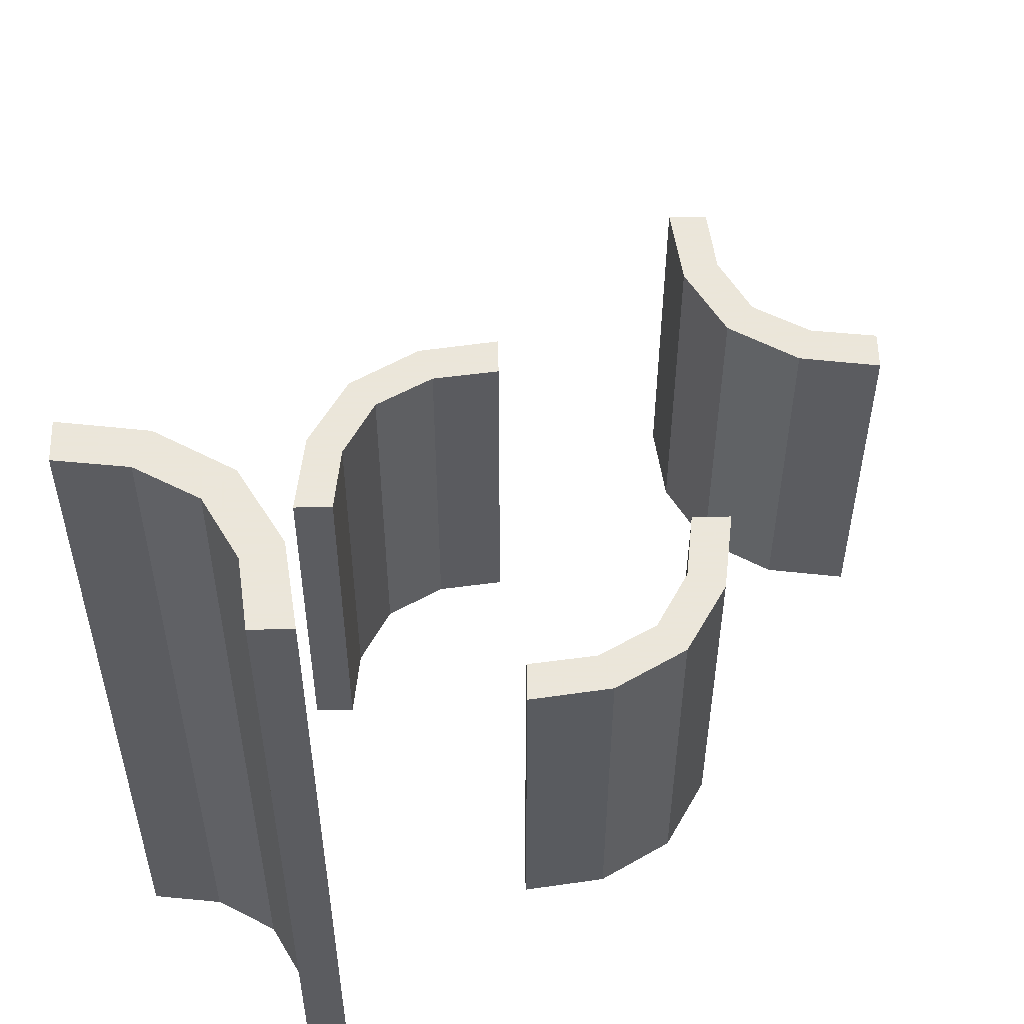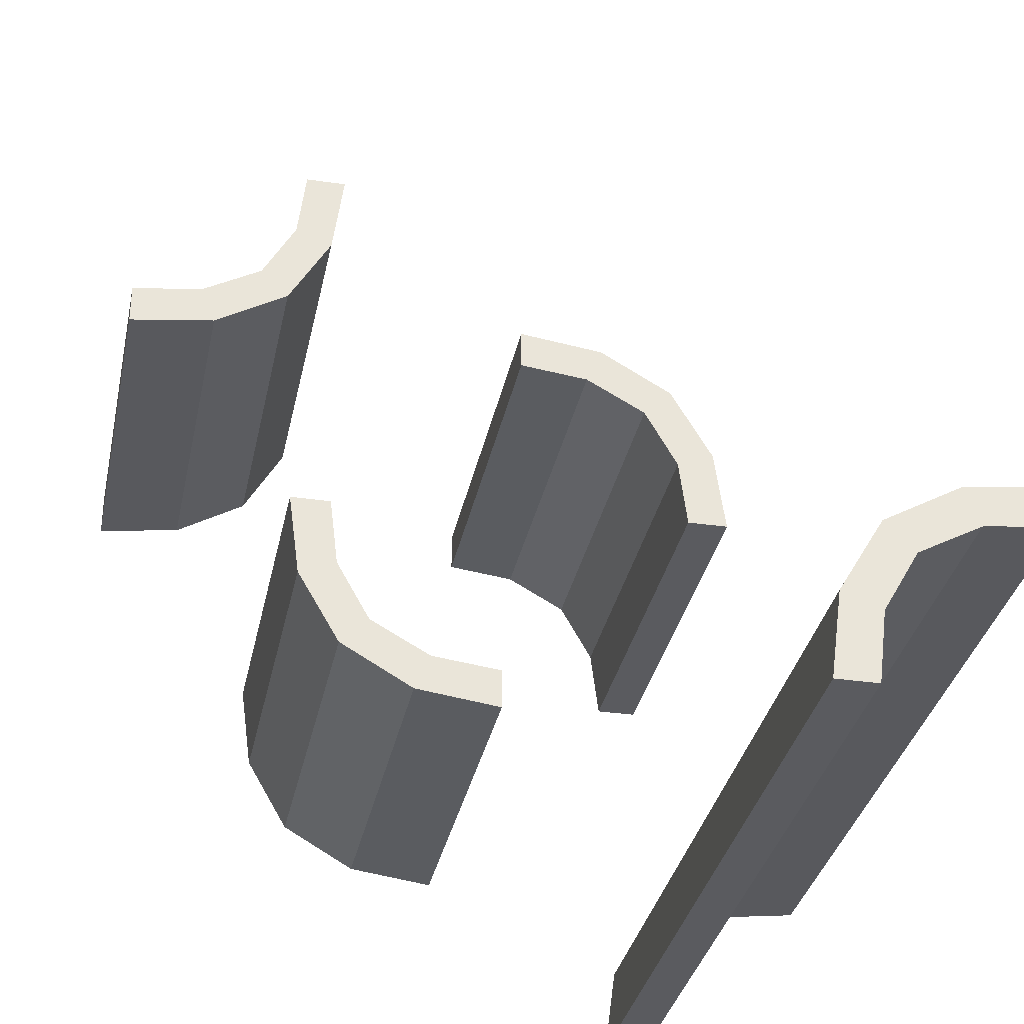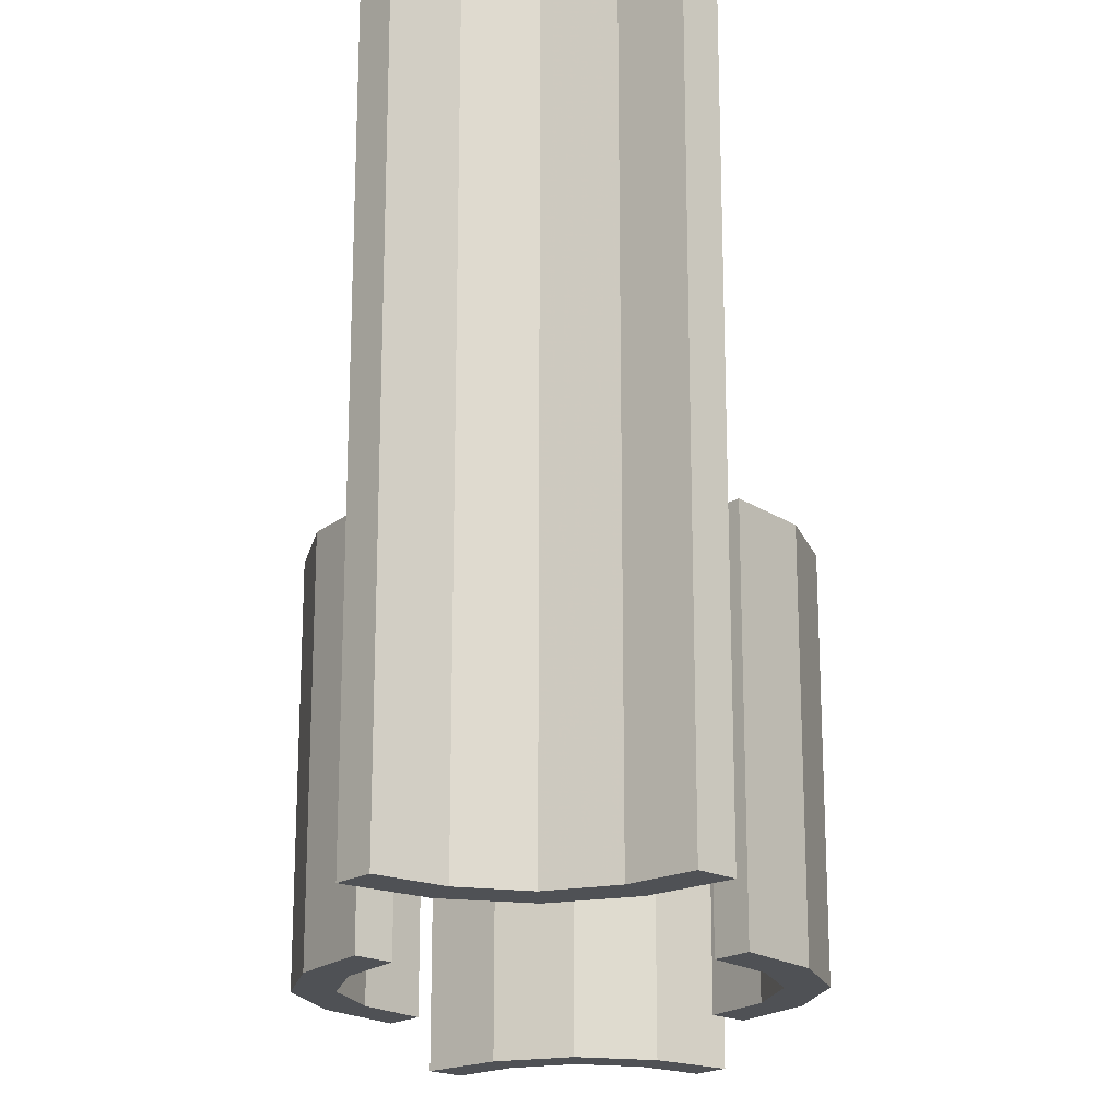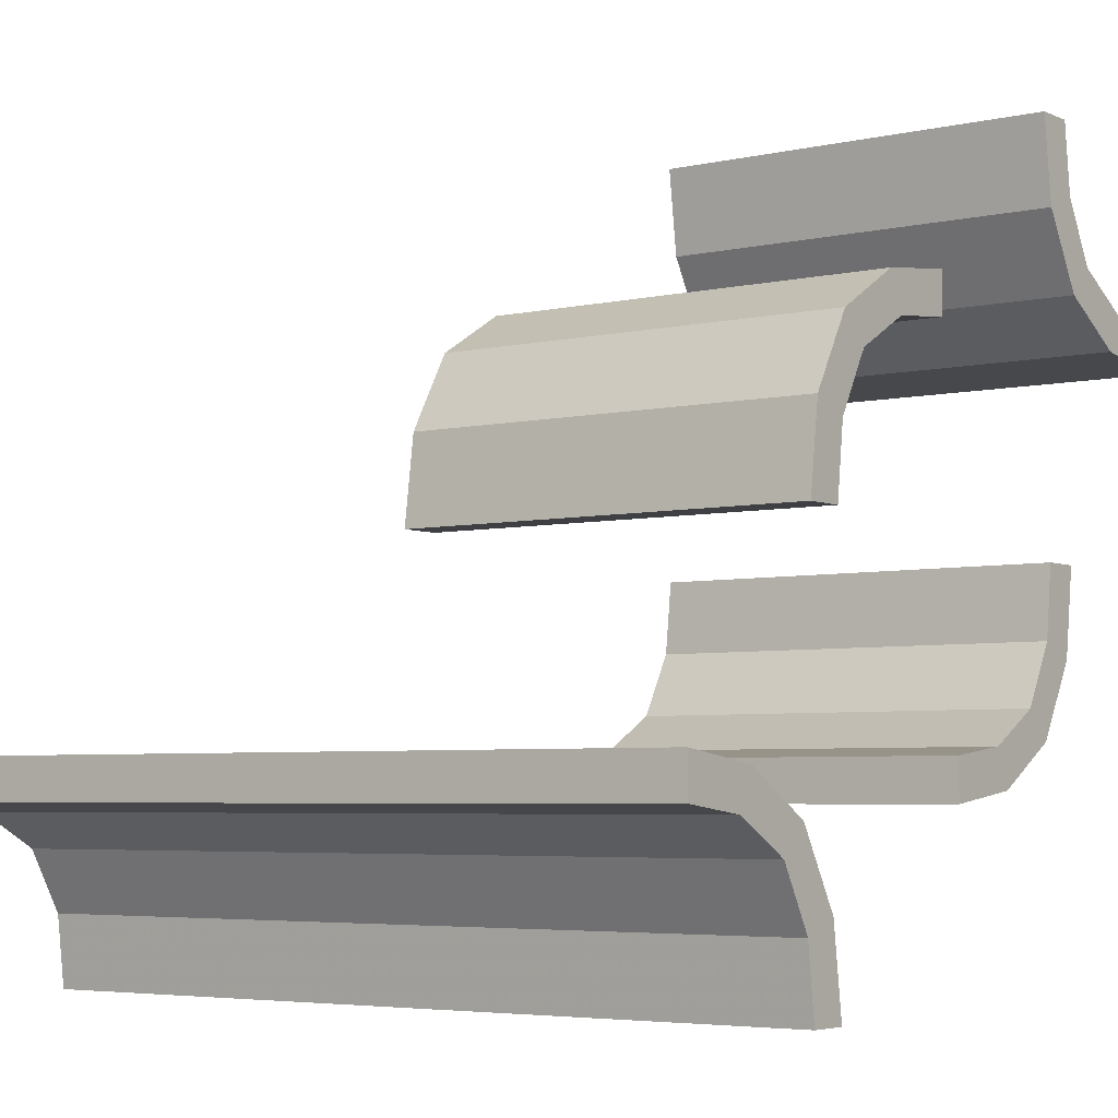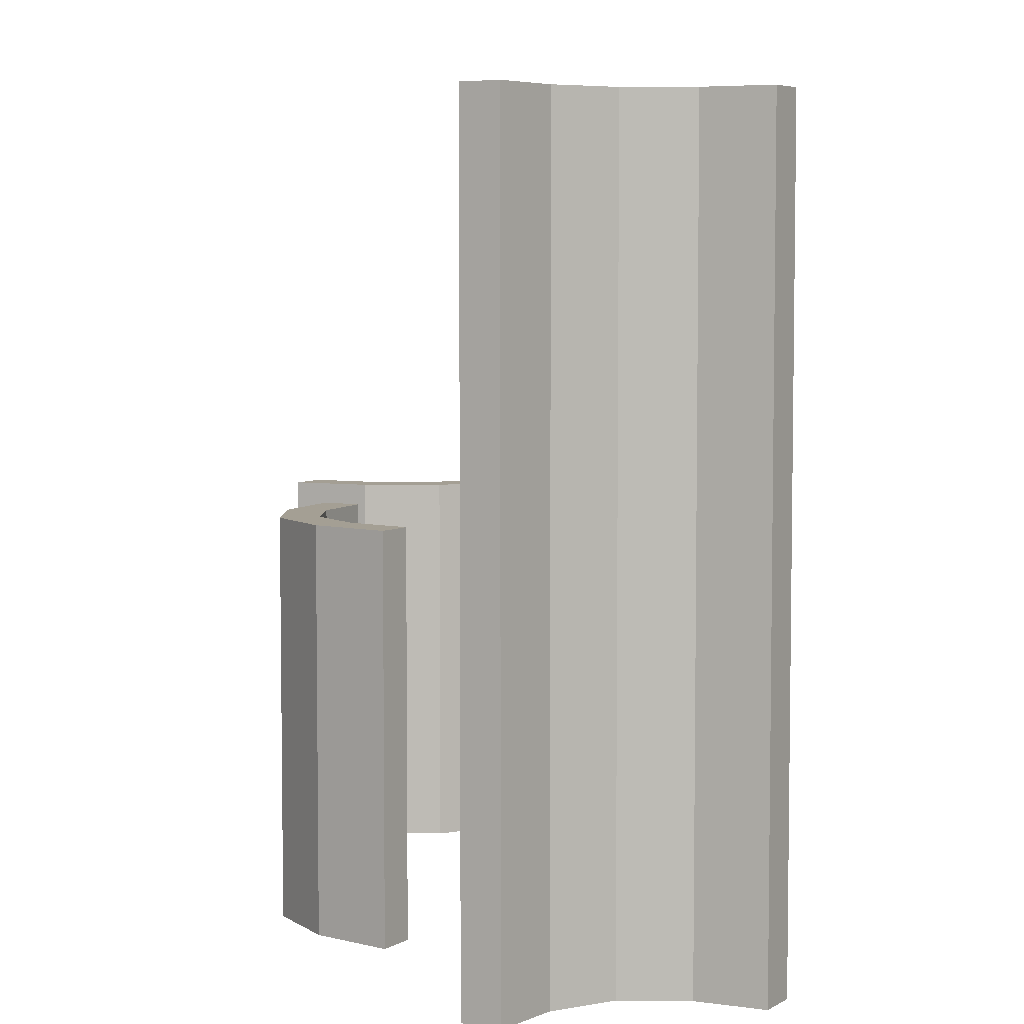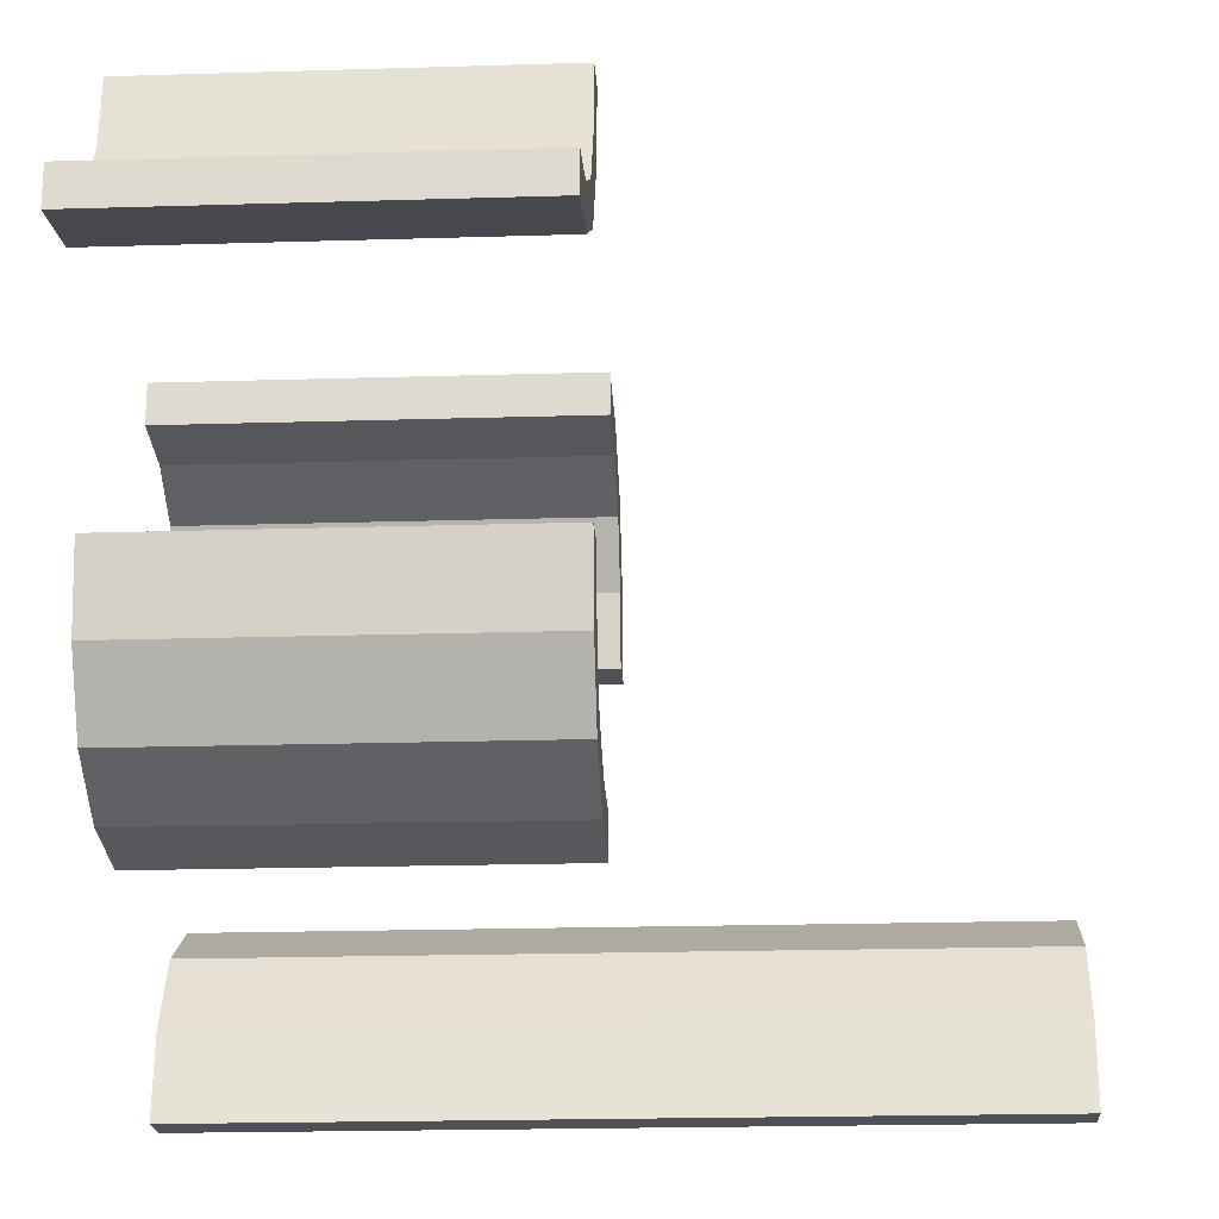
<metadata>
{"format":"obj","ext":"obj","renderer":"f3d","projection":"perspective","resolution":1024,"background":"white","views":[{"elev":55.0,"azim":88.9,"up":"+Z"},{"elev":-33.0,"azim":-11.4,"up":"+Y"},{"elev":-20.0,"azim":47.6,"up":"+Z"},{"elev":-4.7,"azim":126.3,"up":"+Y"},{"elev":5.5,"azim":30.7,"up":"+Z"},{"elev":-20.4,"azim":-86.8,"up":"+Y"}]}
</metadata>
<code>
v 0.402 -0.2846 0
v 0.402 -0.2846 -0.5
v 0.402 -0.2846 0.5
v -0.261 -0.1182 0
v -0.261 -0.1182 -0.5
v -0.275 0.4868 0
v -0.275 0.4868 -0.5
v -0.275 -0.01322 0
v -0.275 -0.01322 -0.5
v 0.4879 -0.2743 0
v 0.4879 -0.2743 -0.5
v 0.4879 -0.2743 0.5
v 0.4879 -0.2243 0
v 0.4879 -0.2243 -0.5
v 0.4879 -0.2243 0.5
v 0.2145 0.09953 0
v 0.2145 0.09953 -0.5
v 0.3271 -0.3263 0
v 0.3271 -0.3263 0.25
v 0.3271 -0.3263 -0.5
v 0.3271 -0.3263 0.5
v 0.3271 -0.3263 -0.25
v 0.1174 0.2617 0
v 0.1174 0.2617 -0.5
v -0.2082 -0.209 0
v -0.2082 -0.209 -0.5
v -0.2082 -0.209 -0.25
v -0.2918 0.291 0
v -0.2918 0.291 -0.5
v -0.2918 0.291 -0.25
v 0.3826 -0.2383 0
v 0.3826 -0.2383 -0.5
v 0.3826 -0.2383 0.5
v 0.1729 0.1737 0
v 0.1729 0.1737 -0.5
v 0.1729 0.1737 -0.25
v 0.2855 -0.4005 0
v 0.2855 -0.4005 -0.5
v 0.2855 -0.4005 0.5
v 0.01215 0.2257 0
v 0.01215 0.2257 -0.5
v 0.01215 0.2757 0
v 0.01215 0.2757 -0.5
v -0.225 0.4868 0
v -0.225 0.4868 -0.5
v -0.225 -0.01322 0
v -0.225 -0.01322 -0.5
v -0.239 0.3818 0
v -0.239 0.3818 -0.5
v 0.09804 0.2154 0
v 0.09804 0.2154 -0.5
v -0.09804 -0.2154 0
v -0.09804 -0.2154 -0.5
v 0.239 -0.3818 0
v 0.239 -0.3818 -0.5
v 0.239 -0.3818 0.5
v 0.225 0.01322 0
v 0.225 0.01322 -0.5
v 0.225 -0.4868 0
v 0.225 -0.4868 -0.5
v 0.225 -0.4868 0.5
v -0.01215 -0.2757 0
v -0.01215 -0.2757 -0.5
v -0.01215 -0.2257 0
v -0.01215 -0.2257 -0.5
v -0.2855 0.4005 0
v -0.2855 0.4005 -0.5
v -0.1729 -0.1737 0
v -0.1729 -0.1737 -0.5
v -0.1729 -0.1737 -0.25
v -0.3826 0.2383 0
v -0.3826 0.2383 -0.5
v 0.2918 -0.291 0
v 0.2918 -0.291 0.25
v 0.2918 -0.291 -0.5
v 0.2918 -0.291 0.5
v 0.2918 -0.291 -0.25
v 0.2082 0.209 0
v 0.2082 0.209 -0.5
v 0.2082 0.209 -0.25
v -0.1174 -0.2617 0
v -0.1174 -0.2617 -0.5
v -0.3271 0.3263 0
v -0.3271 0.3263 -0.5
v -0.3271 0.3263 -0.25
v -0.2145 -0.09953 0
v -0.2145 -0.09953 -0.5
v -0.4879 0.2243 0
v -0.4879 0.2243 -0.5
v -0.4879 0.2743 0
v -0.4879 0.2743 -0.5
v 0.275 0.01322 0
v 0.275 0.01322 -0.5
v 0.275 -0.4868 0
v 0.275 -0.4868 -0.5
v 0.275 -0.4868 0.5
v 0.261 0.1182 0
v 0.261 0.1182 -0.5
v -0.402 0.2846 0
v -0.402 0.2846 -0.5
f 50 23 42
f 42 40 50
f 23 50 34
f 34 78 23
f 34 16 97
f 57 92 16
f 97 16 92
f 78 34 97
f 23 78 80
f 24 80 79
f 42 23 24
f 80 24 23
f 93 98 97
f 97 98 80
f 80 98 79
f 78 97 80
f 58 93 92
f 16 34 36
f 17 36 35
f 57 16 17
f 36 17 16
f 41 51 50
f 50 51 36
f 36 51 35
f 34 50 36
f 43 41 40
f 51 43 24
f 43 51 41
f 24 35 51
f 35 24 79
f 35 98 17
f 58 17 93
f 98 93 17
f 79 98 35
f 42 24 43
f 93 97 92
f 58 92 57
f 57 17 58
f 41 50 40
f 43 40 42
f 99 71 88
f 88 90 99
f 71 99 83
f 83 28 71
f 83 66 48
f 6 44 66
f 48 66 44
f 28 83 48
f 71 28 30
f 72 30 29
f 88 71 72
f 30 72 71
f 45 49 48
f 48 49 30
f 30 49 29
f 28 48 30
f 7 45 44
f 66 83 85
f 67 85 84
f 6 66 67
f 85 67 66
f 91 100 99
f 99 100 85
f 85 100 84
f 83 99 85
f 89 91 90
f 100 89 72
f 89 100 91
f 72 84 100
f 84 72 29
f 84 49 67
f 7 67 45
f 49 45 67
f 29 49 84
f 88 72 89
f 45 48 44
f 7 44 6
f 6 67 7
f 91 99 90
f 89 90 88
f 1 31 13
f 13 10 1
f 31 1 18
f 18 73 31
f 18 37 54
f 94 59 37
f 54 37 59
f 73 18 54
f 31 73 77
f 32 77 75
f 13 31 32
f 77 32 31
f 60 55 54
f 54 55 77
f 77 55 75
f 73 54 77
f 95 60 59
f 37 18 22
f 38 22 20
f 94 37 38
f 22 38 37
f 11 2 1
f 1 2 22
f 22 2 20
f 18 1 22
f 14 11 10
f 2 14 32
f 14 2 11
f 32 20 2
f 20 32 75
f 20 55 38
f 95 38 60
f 55 60 38
f 75 55 20
f 13 32 14
f 60 54 59
f 95 59 94
f 94 38 95
f 11 1 10
f 14 10 13
f 1 31 13
f 13 10 1
f 31 1 18
f 18 73 31
f 18 37 54
f 94 59 37
f 54 37 59
f 73 18 54
f 31 73 74
f 33 74 76
f 13 31 33
f 74 33 31
f 61 56 54
f 54 56 74
f 74 56 76
f 73 54 74
f 96 61 59
f 37 18 19
f 39 19 21
f 94 37 39
f 19 39 37
f 12 3 1
f 1 3 19
f 19 3 21
f 18 1 19
f 15 12 10
f 3 15 33
f 15 3 12
f 33 21 3
f 21 33 76
f 21 56 39
f 96 39 61
f 56 61 39
f 76 56 21
f 13 33 15
f 61 54 59
f 96 59 94
f 94 39 96
f 12 1 10
f 15 10 13
f 52 81 62
f 62 64 52
f 81 52 68
f 68 25 81
f 68 86 4
f 46 8 86
f 4 86 8
f 25 68 4
f 81 25 27
f 82 27 26
f 62 81 82
f 27 82 81
f 9 5 4
f 4 5 27
f 27 5 26
f 25 4 27
f 47 9 8
f 86 68 70
f 87 70 69
f 46 86 87
f 70 87 86
f 65 53 52
f 52 53 70
f 70 53 69
f 68 52 70
f 63 65 64
f 53 63 82
f 63 53 65
f 82 69 53
f 69 82 26
f 69 5 87
f 47 87 9
f 5 9 87
f 26 5 69
f 62 82 63
f 9 4 8
f 47 8 46
f 46 87 47
f 65 52 64
f 63 64 62

</code>
